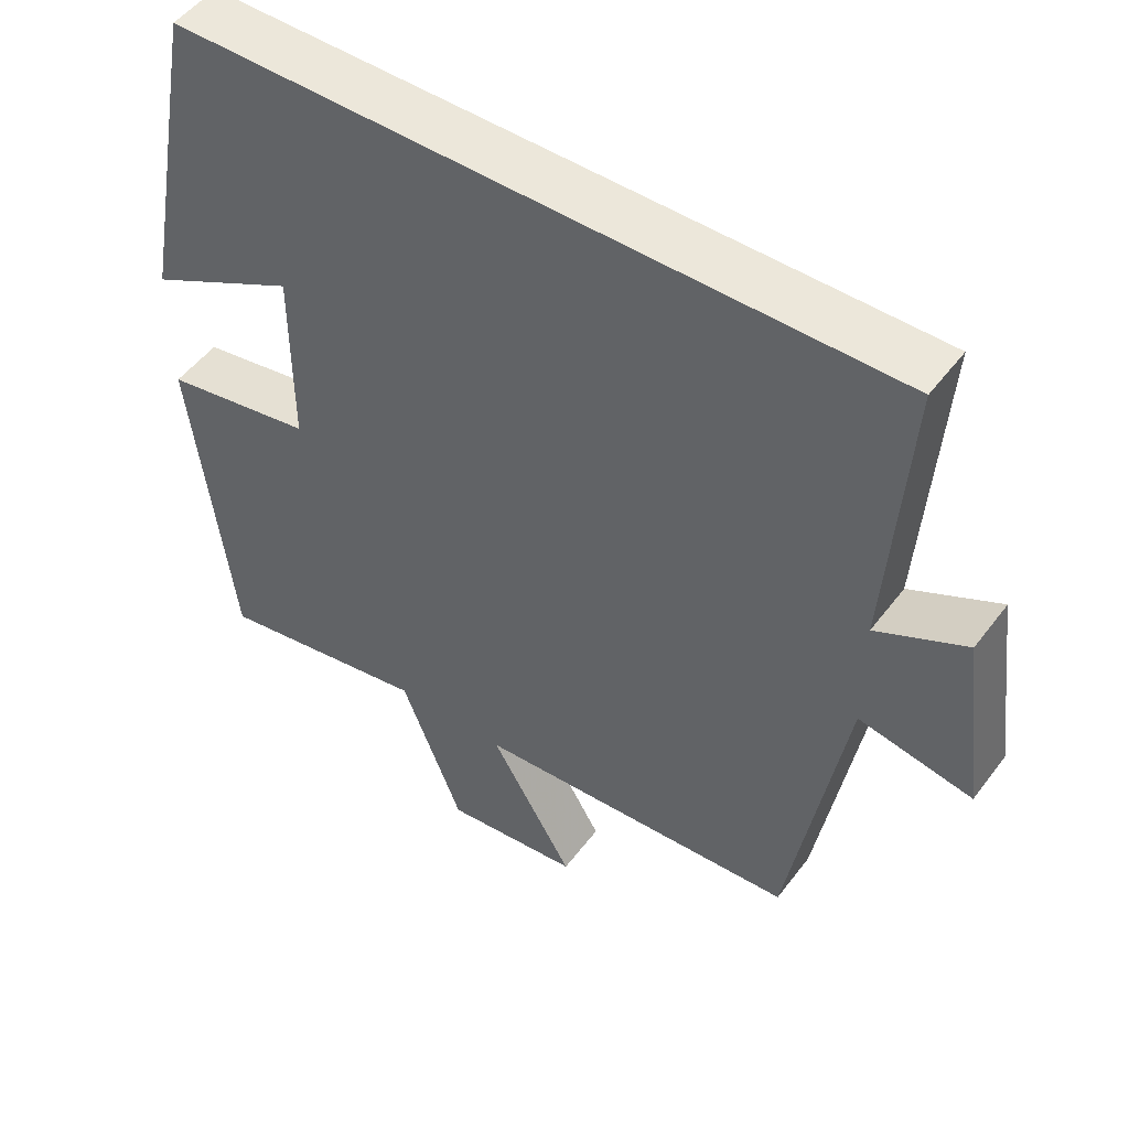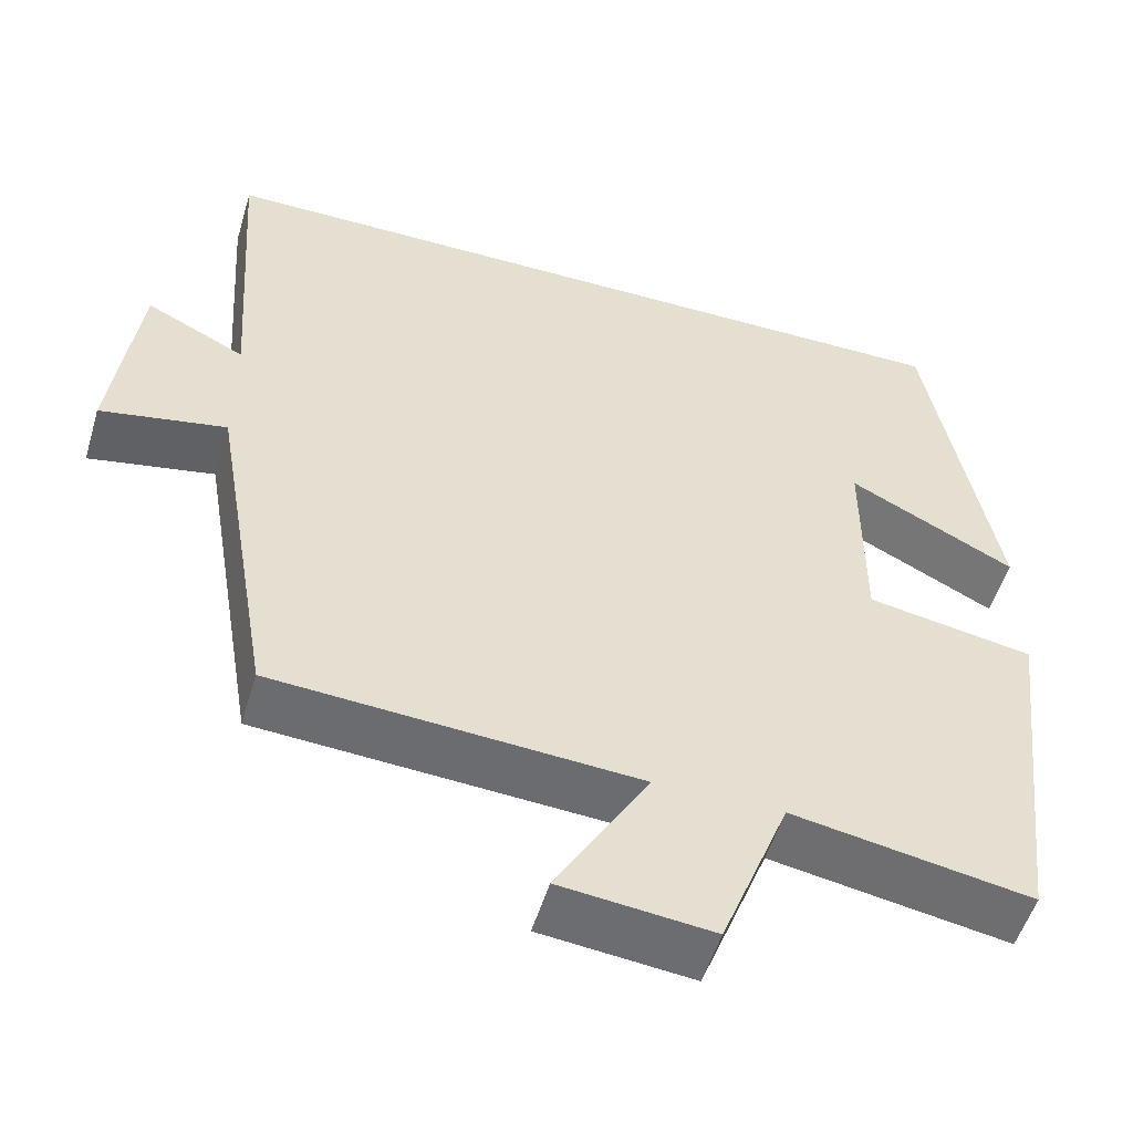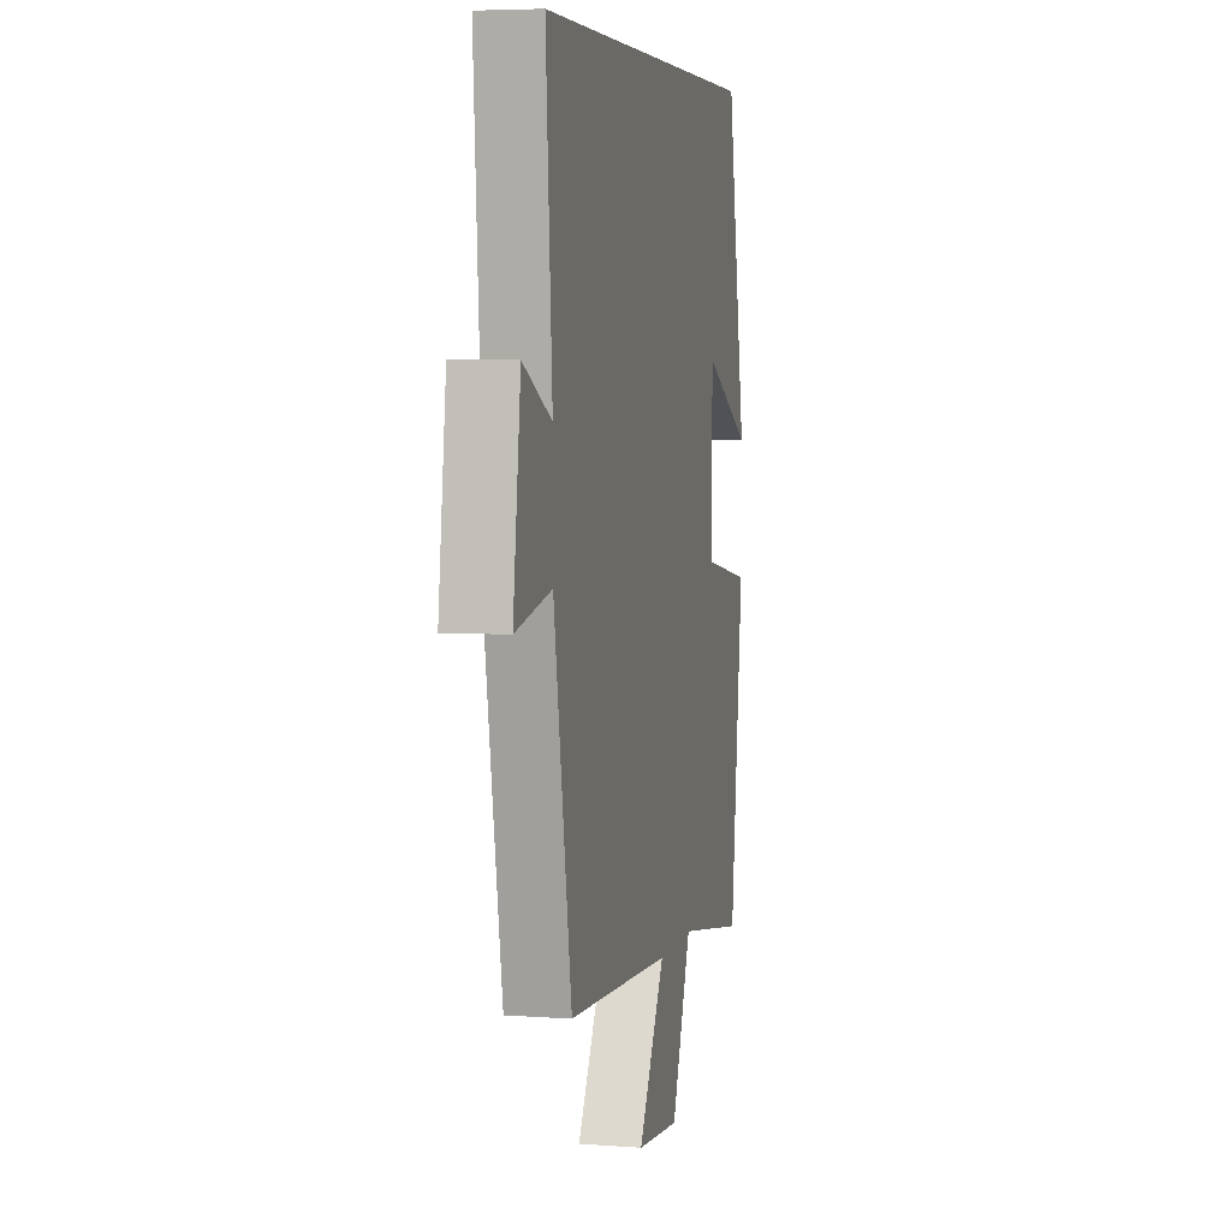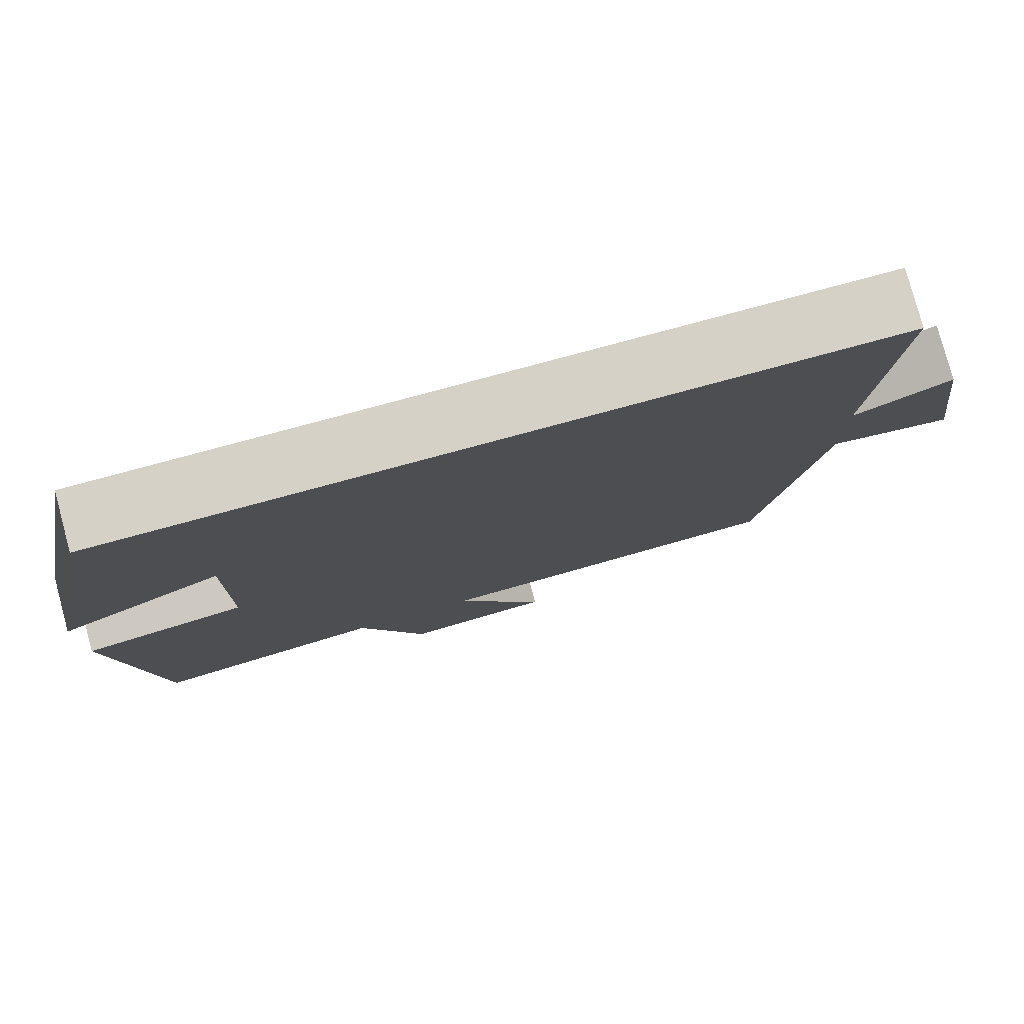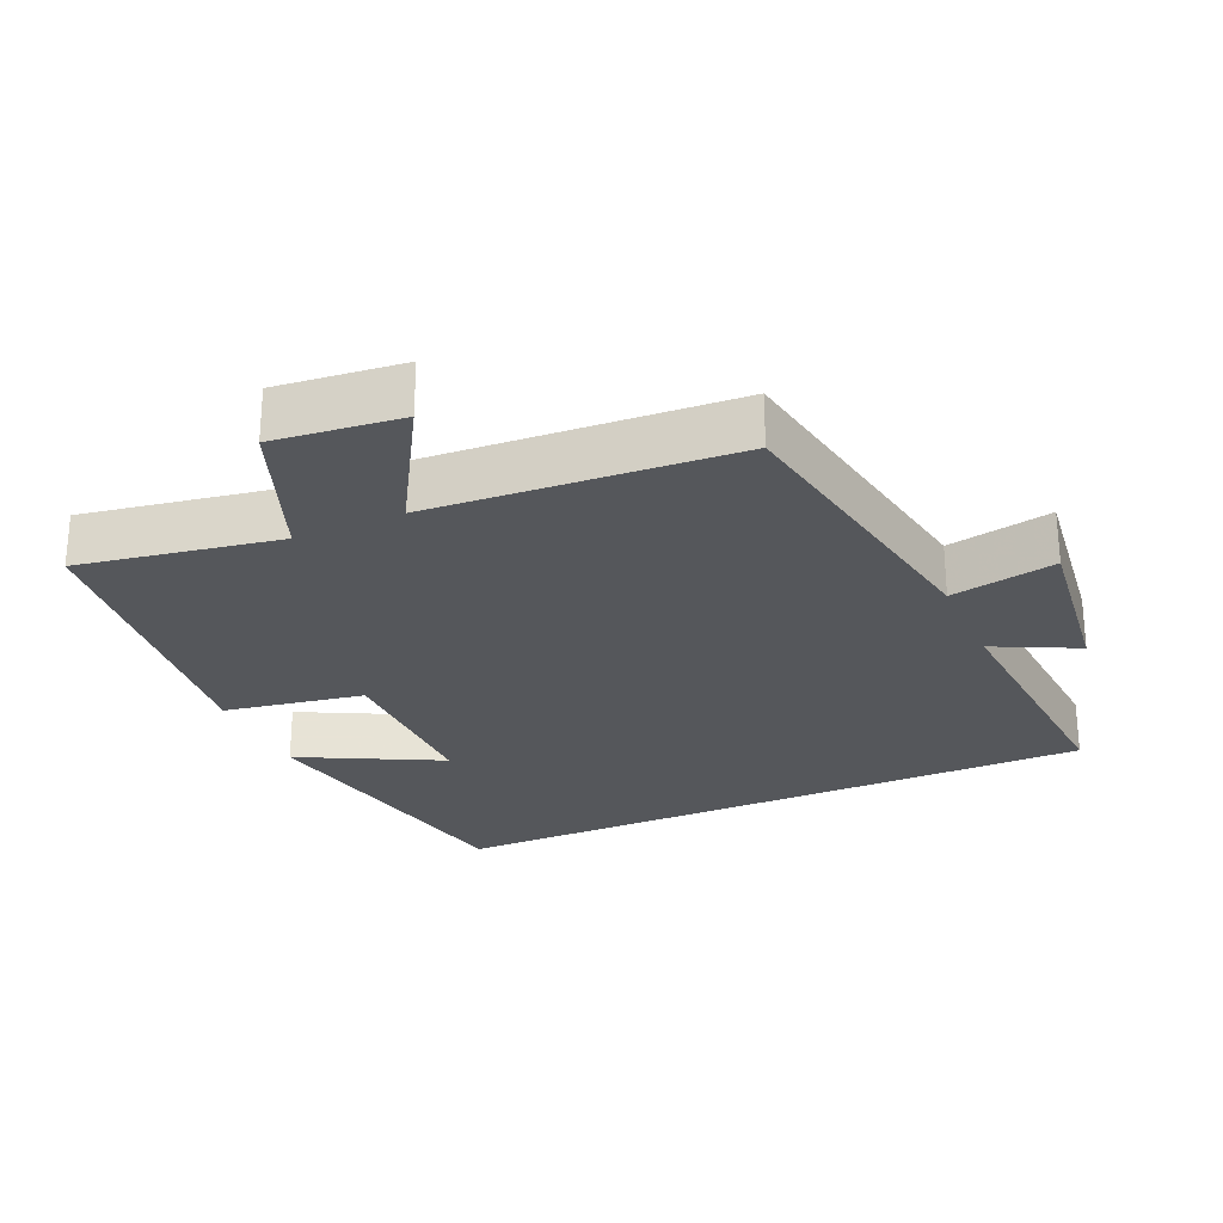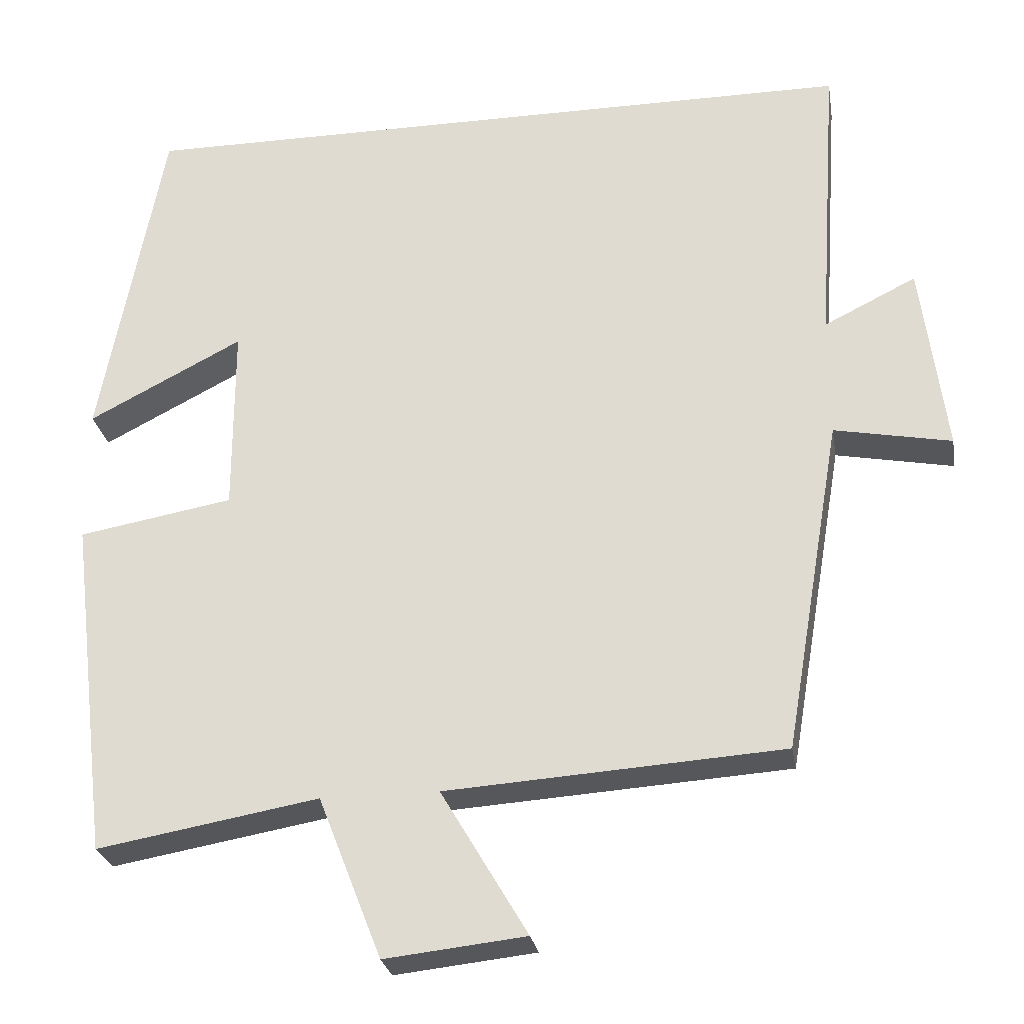
<metadata>
{"format":"obj","ext":"obj","renderer":"f3d","projection":"perspective","resolution":1024,"background":"white","views":[{"elev":50.4,"azim":-144.4,"up":"+Z"},{"elev":-53.0,"azim":-16.6,"up":"+Z"},{"elev":5.4,"azim":-77.3,"up":"+Z"},{"elev":78.9,"azim":164.9,"up":"+Z"},{"elev":-26.4,"azim":-155.9,"up":"+Y"},{"elev":-26.5,"azim":-170.5,"up":"+Z"}]}
</metadata>
<code>
v -0.526 0.07 0.5
v 0.419 0.07 0.5
v 0.5 0.07 0.068
v 0.3 0.07 0.171
v 0.3 0.07 -0.073
v 0.5 0.07 -0.108
v 0.447 0.07 -0.55
v 0.161 0.07 -0.5
v 0.079 0.07 -0.709
v -0.103 0.07 -0.689
v 0.009 0.07 -0.5
v -0.426 0.07 -0.471
v -0.5 0.07 -0.039
v -0.651 0.07 -0.068
v -0.619 0.07 0.178
v -0.5 0.07 0.119
v -0.526 0 0.5
v 0.419 0 0.5
v 0.5 0 0.068
v 0.3 0 0.171
v 0.3 0 -0.073
v 0.5 0 -0.108
v 0.447 0 -0.55
v 0.161 0 -0.5
v 0.079 0 -0.709
v -0.103 0 -0.689
v 0.009 0 -0.5
v -0.426 0 -0.471
v -0.5 0 -0.039
v -0.651 0 -0.068
v -0.619 0 0.178
v -0.5 0 0.119
f 13 14 15 16
f 11 12 13 16
f 11 16 1 2
f 8 9 10 11
f 5 6 7 8
f 4 5 8 11
f 2 3 4
f 2 4 11
f 32 31 30 29
f 32 29 28 27
f 18 17 32 27
f 27 26 25 24
f 24 23 22 21
f 27 24 21 20
f 20 19 18
f 27 20 18
f 1 17 18 2
f 2 18 19 3
f 3 19 20 4
f 4 20 21 5
f 5 21 22 6
f 6 22 23 7
f 7 23 24 8
f 8 24 25 9
f 9 25 26 10
f 10 26 27 11
f 11 27 28 12
f 12 28 29 13
f 13 29 30 14
f 14 30 31 15
f 15 31 32 16
f 16 32 17 1

</code>
